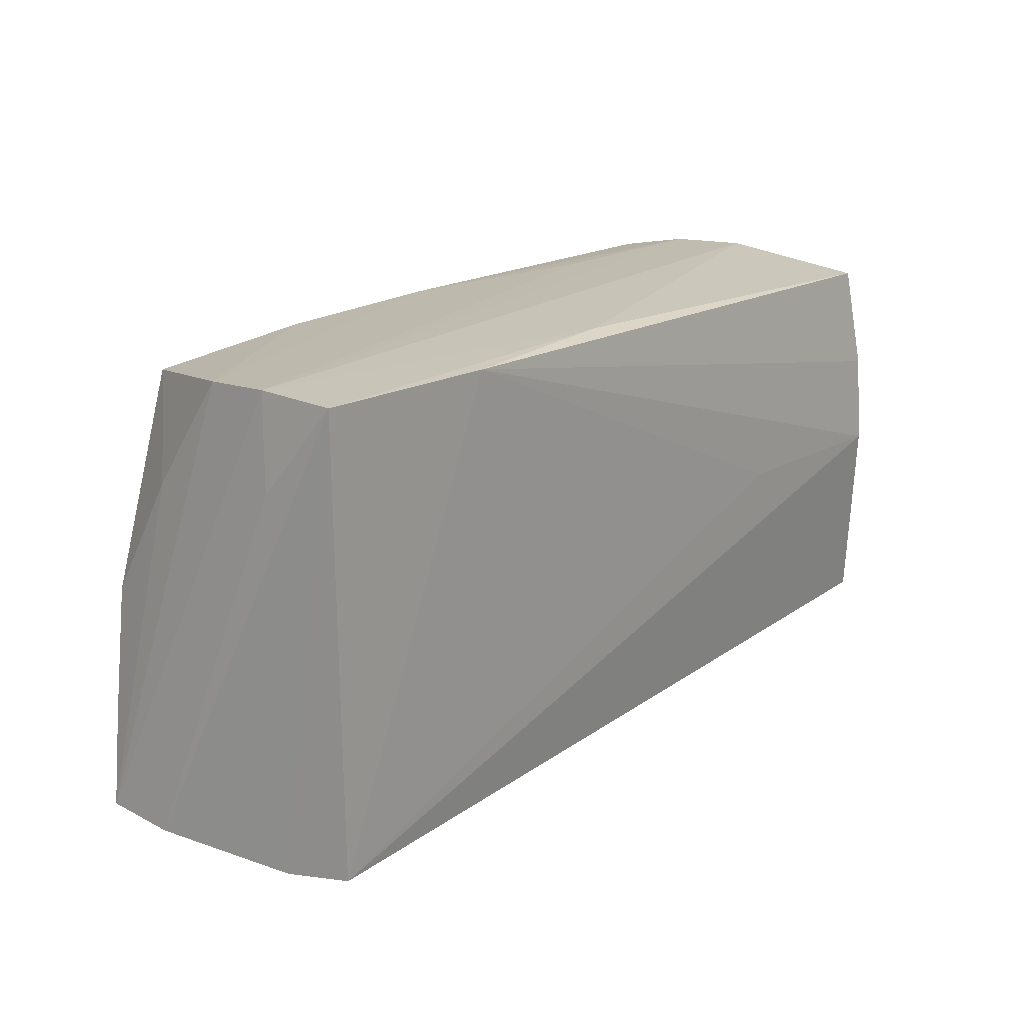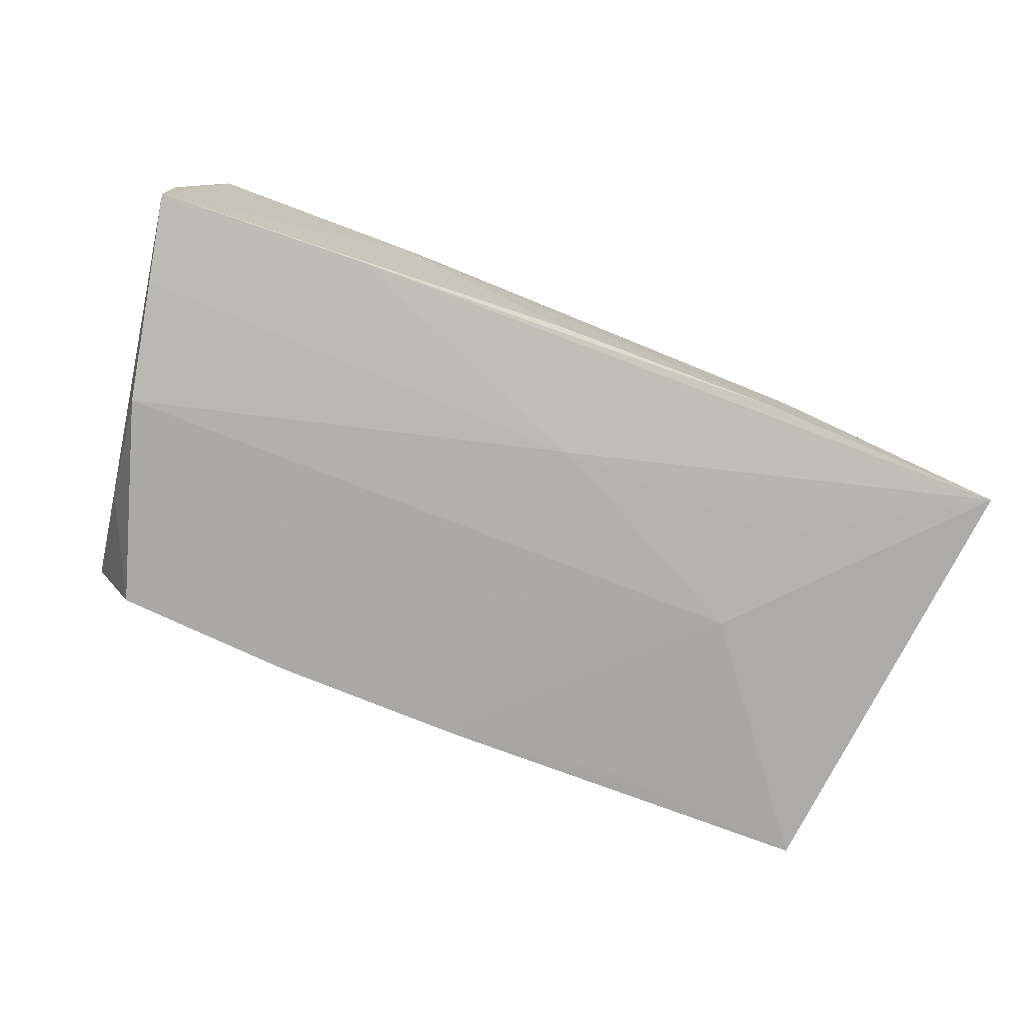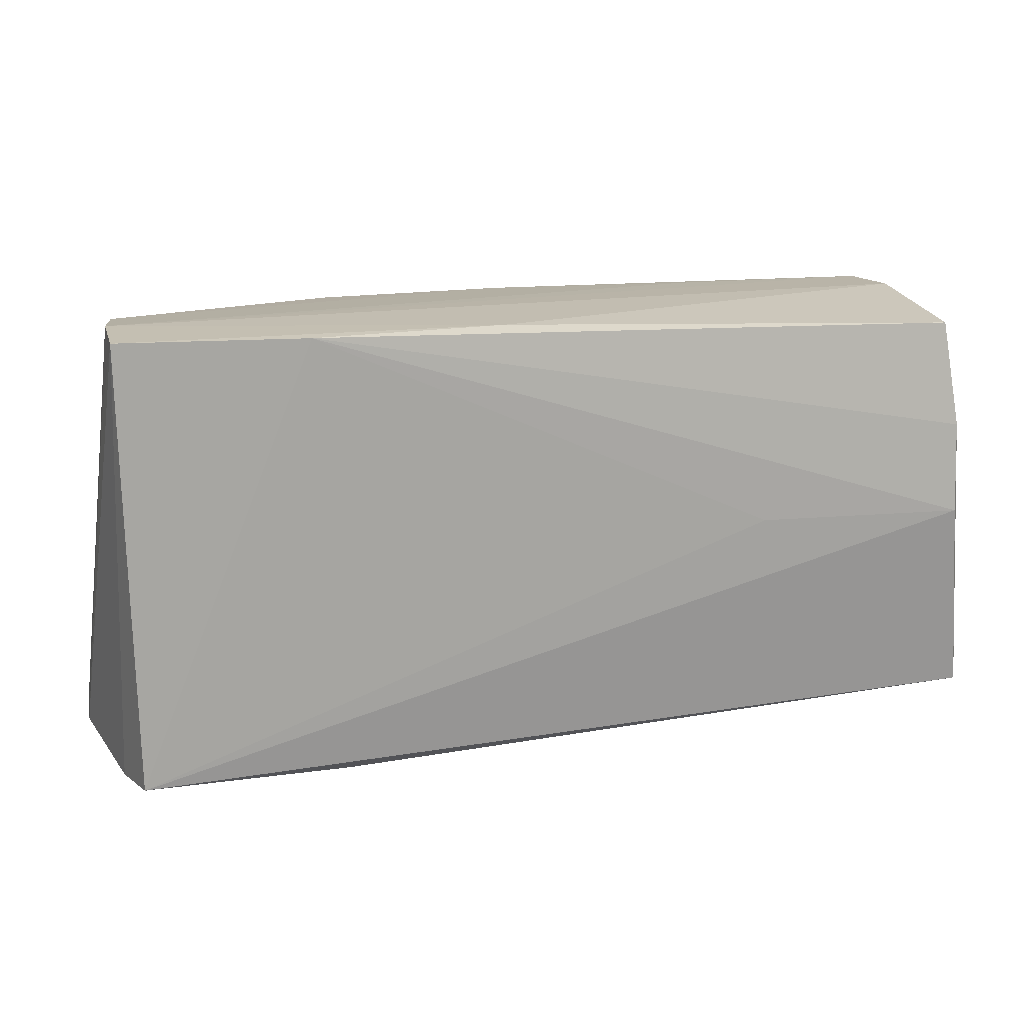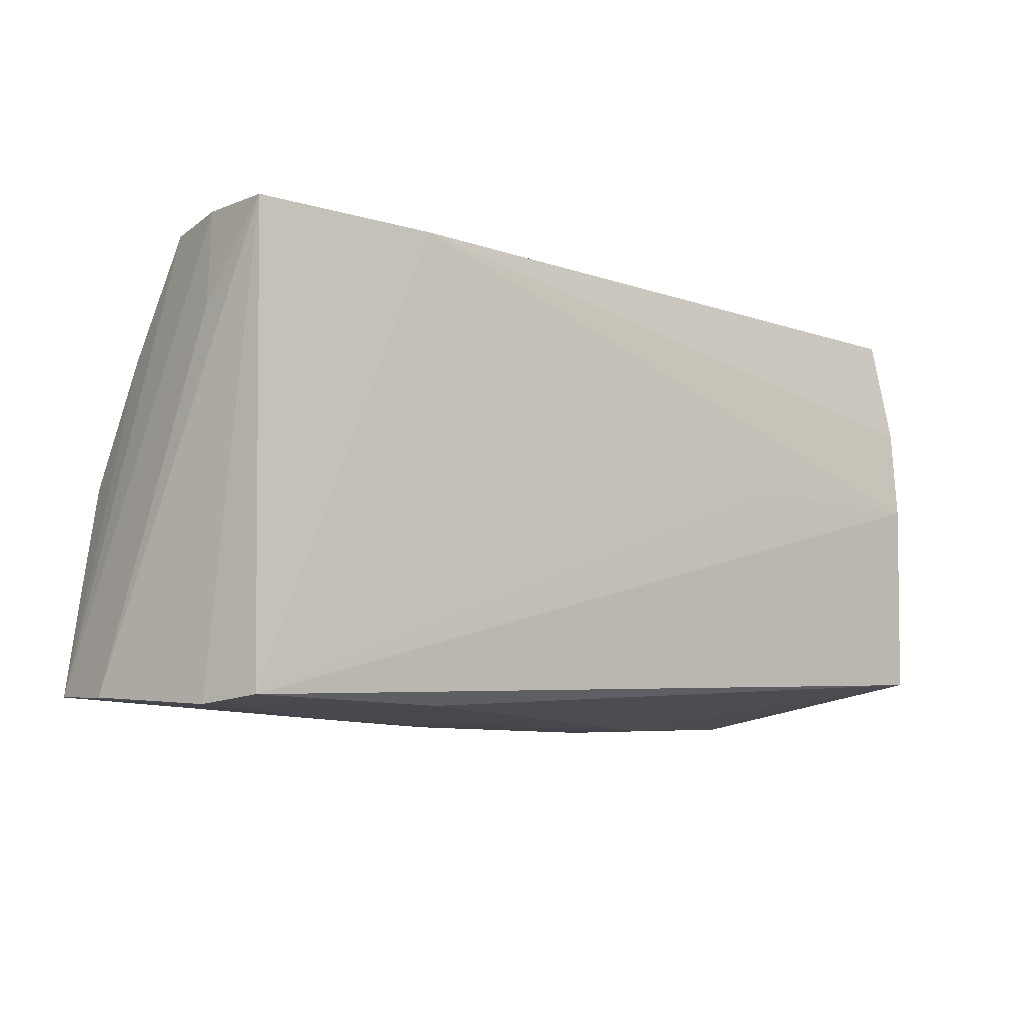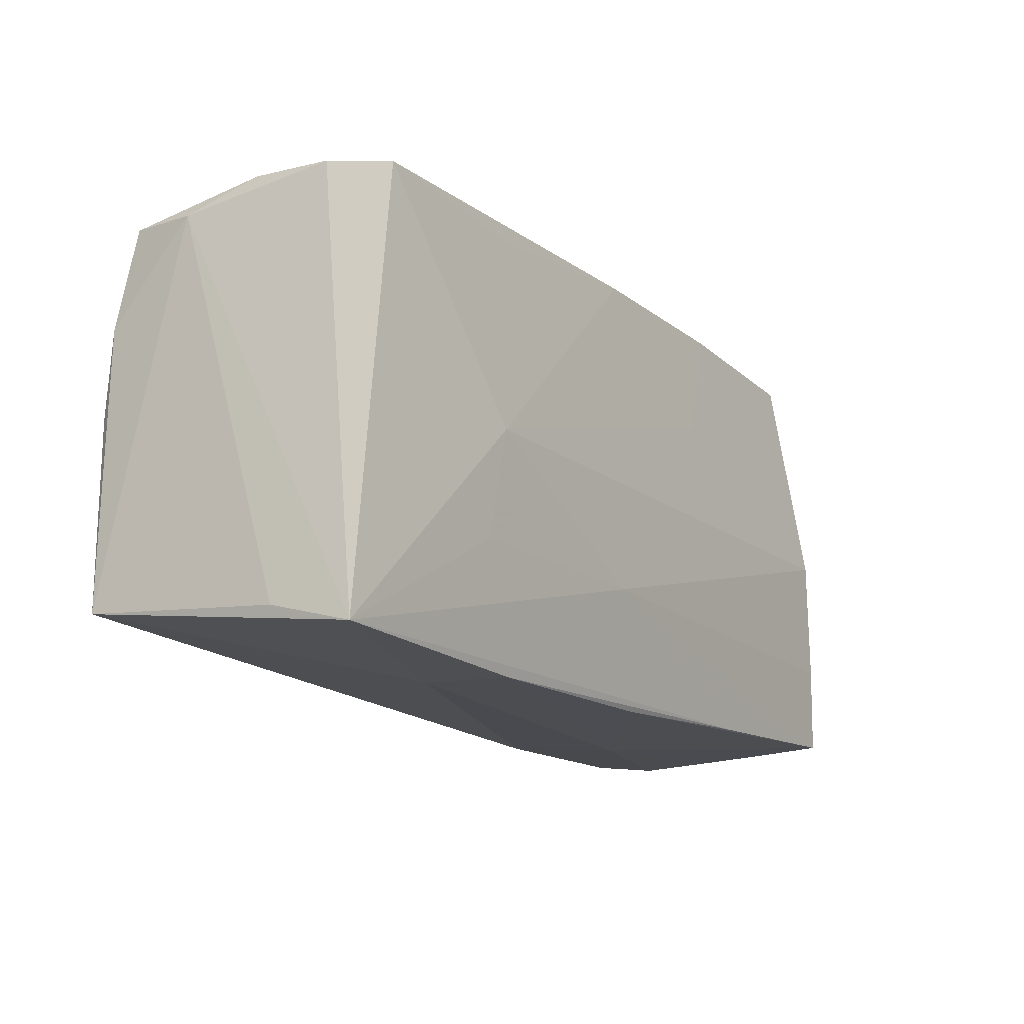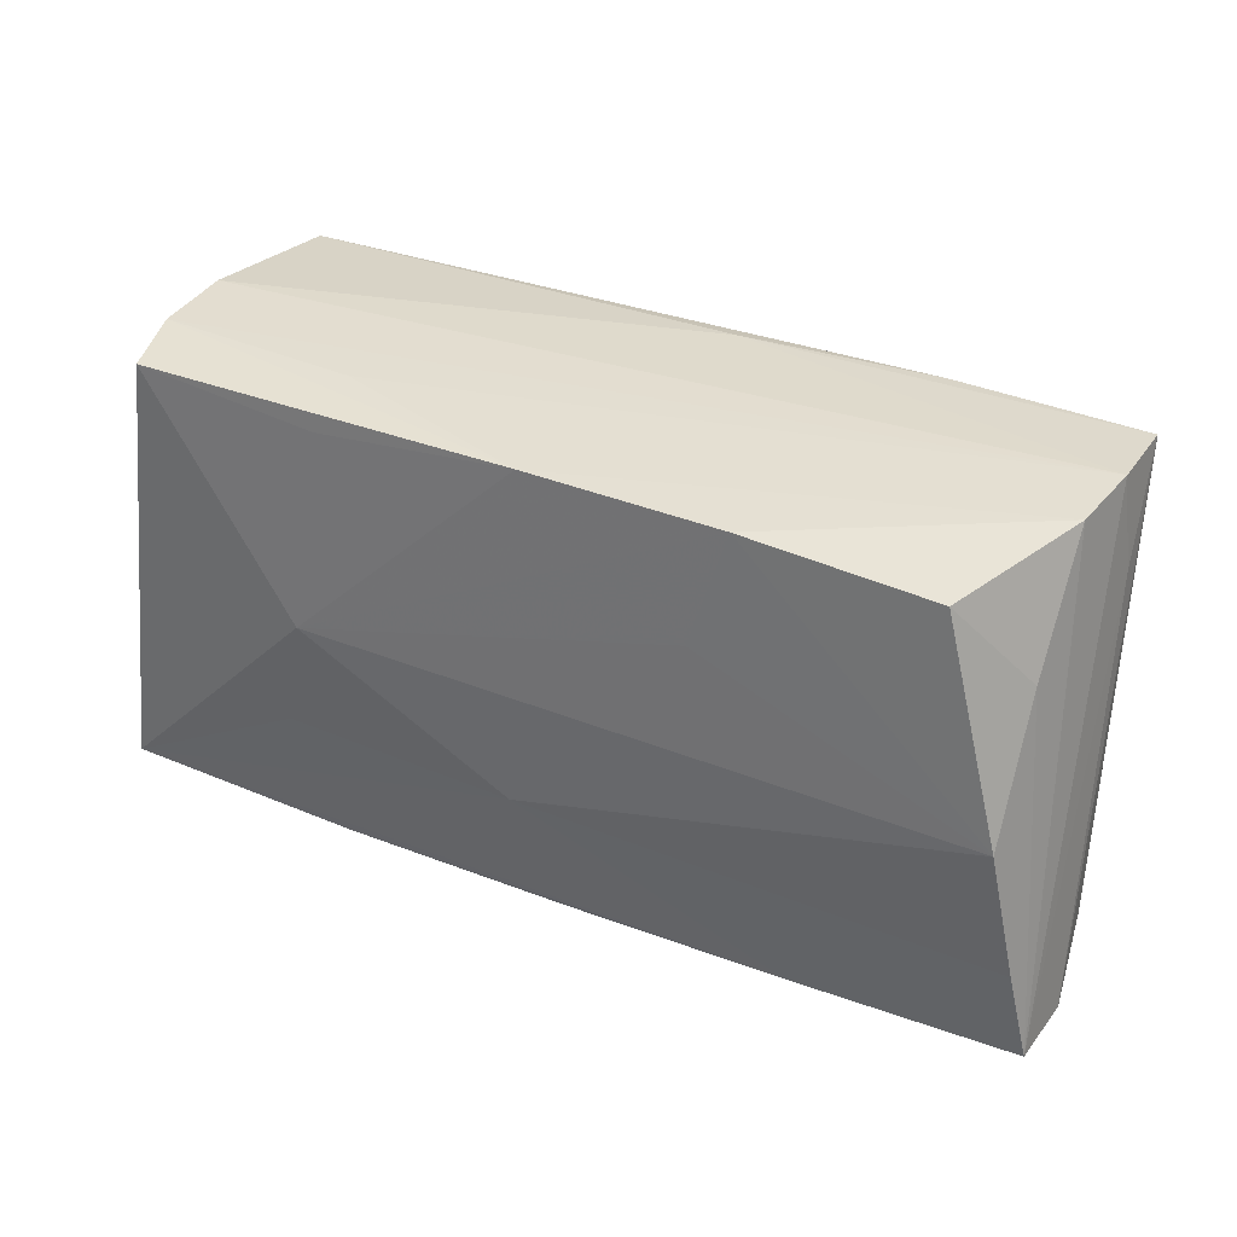
<metadata>
{"format":"obj","ext":"obj","renderer":"f3d","projection":"perspective","resolution":1024,"background":"white","views":[{"elev":18.4,"azim":-48.8,"up":"+Y"},{"elev":-77.8,"azim":-20.2,"up":"+Z"},{"elev":15.7,"azim":-12.1,"up":"+Y"},{"elev":-9.1,"azim":-38.1,"up":"+Y"},{"elev":-15.1,"azim":125.9,"up":"+Y"},{"elev":33.6,"azim":-149.1,"up":"+Y"}]}
</metadata>
<code>
v 0.001382 -0.01373 -0.01939
v -0.02887 0.02759 0.0193
v 0.02699 0.002416 0.0193
v -0.05699 -0.02623 -0.0147
v 0.02507 0.02745 -0.01189
v 0.0003256 0.02661 -0.01808
v -0.05167 0.02775 0.01878
v -0.05314 0.01687 0.01024
v 0.04952 0.02763 -0.01159
v -0.05702 -0.02669 -0.00556
v -0.03061 -0.02702 -0.0161
v 0.02698 -0.02795 -0.008617
v 0.0544 -0.02384 -0.009814
v 0.04729 0.02624 -0.01942
v 0.05227 0.01328 0.01857
v 0.05239 0.002213 0.0193
v -0.05174 0.01402 -0.008905
v -0.05225 -0.0006274 -0.01709
v -0.05135 0.02738 0.0002943
v -0.02681 -0.02878 0.001195
v -0.05437 -0.02749 0.002724
v -0.05209 0.02807 0.009081
v 0.0245 0.02424 -0.01895
v -0.005538 0.02778 0.01648
v 0.05033 0.02807 -0.001825
v 0.05186 0.0251 0.007682
v -0.01895 0.01244 -0.01798
v -0.02521 -0.02748 0.01597
v 0.03007 -0.01324 -0.02019
v 0.05503 -0.02167 0.0165
v -0.05498 -0.01559 -0.01588
v -0.02302 0.02624 -0.01712
v 0.05054 0.02608 0.0171
v 0.02766 4.02e-05 -0.02061
v -0.04511 0.0248 -0.01611
v -0.003833 -0.02806 -0.01686
v 0.05373 -0.0266 -0.02011
v -0.05055 -0.02728 0.01837
v -0.05285 -0.02806 0.01101
v 0.02427 -0.02798 -0.0184
f 39 7 10
f 39 38 7
f 30 38 28
f 38 39 28
f 16 38 30
f 20 28 39
f 30 37 13
f 14 37 34
f 10 7 8
f 7 38 2
f 28 20 12
f 30 28 12
f 12 37 30
f 21 39 10
f 21 20 39
f 22 8 7
f 18 27 34
f 38 16 3
f 3 2 38
f 16 2 3
f 33 2 15
f 15 2 16
f 15 16 30
f 26 13 37
f 33 15 26
f 30 13 26
f 26 15 30
f 35 19 32
f 19 6 32
f 32 18 35
f 27 18 32
f 34 27 32
f 32 6 34
f 23 14 34
f 34 6 23
f 23 6 14
f 7 2 24
f 24 22 7
f 24 2 33
f 14 6 9
f 37 14 9
f 9 26 37
f 17 18 31
f 17 19 35
f 35 18 17
f 1 18 34
f 31 18 1
f 37 11 1
f 37 12 40
f 40 11 37
f 40 12 20
f 5 9 6
f 22 9 5
f 5 6 19
f 19 22 5
f 22 24 25
f 25 9 22
f 25 24 33
f 33 26 25
f 26 9 25
f 4 22 19
f 19 17 4
f 4 17 31
f 10 8 4
f 8 22 4
f 31 1 4
f 4 1 11
f 4 21 10
f 20 21 4
f 34 37 29
f 29 1 34
f 37 1 29
f 36 40 20
f 11 40 36
f 20 4 36
f 36 4 11

</code>
